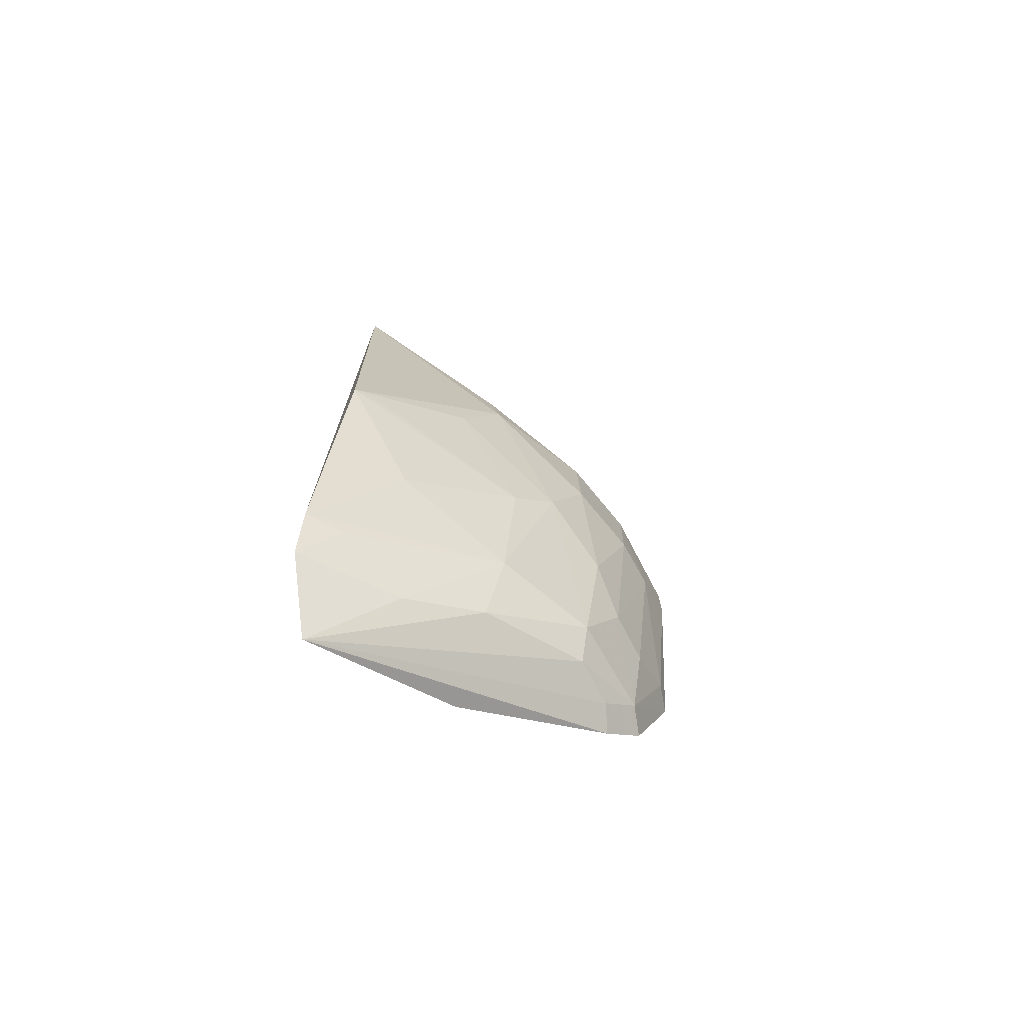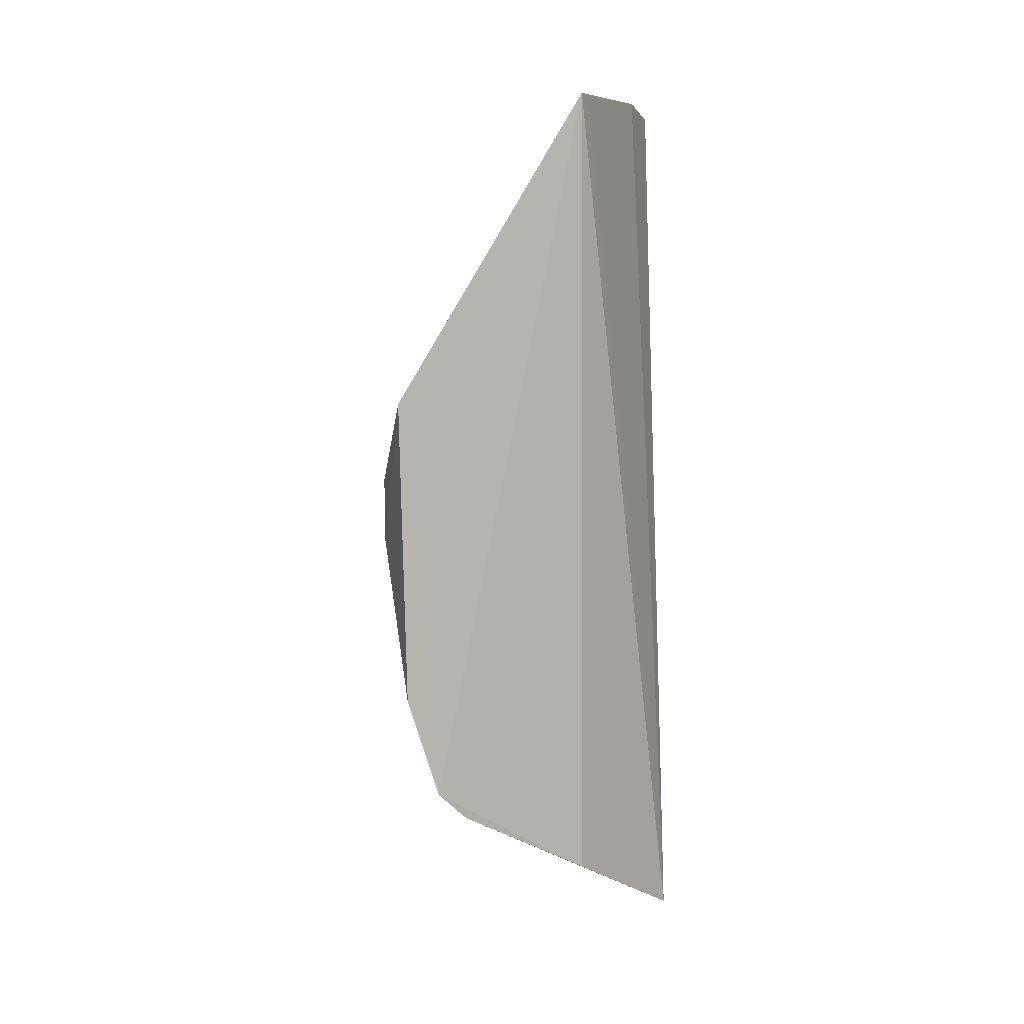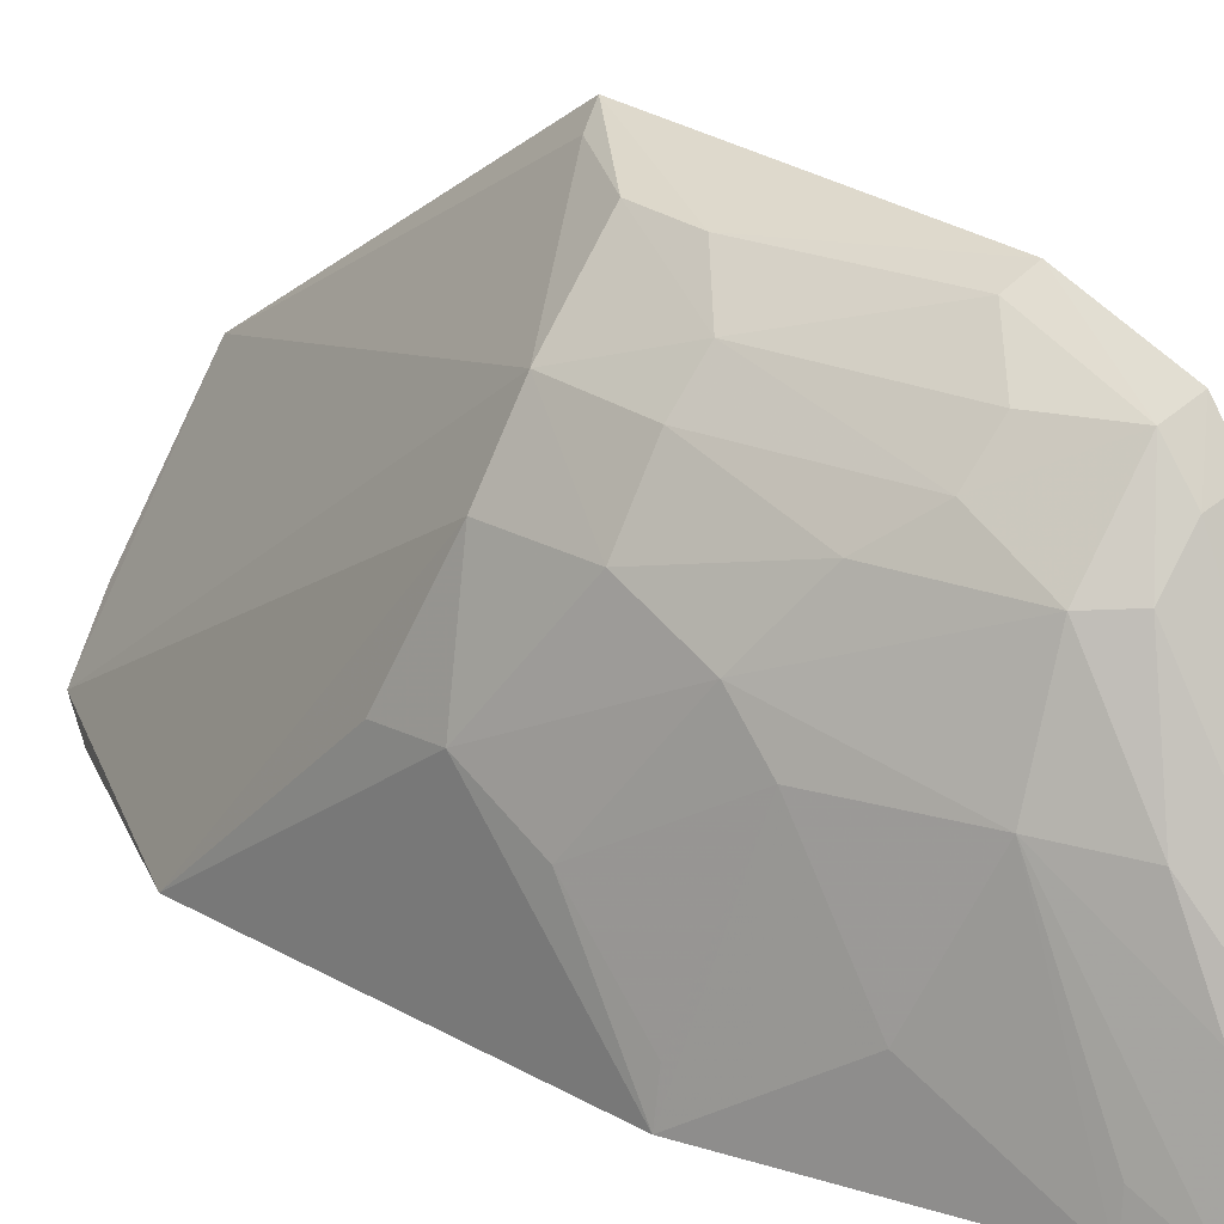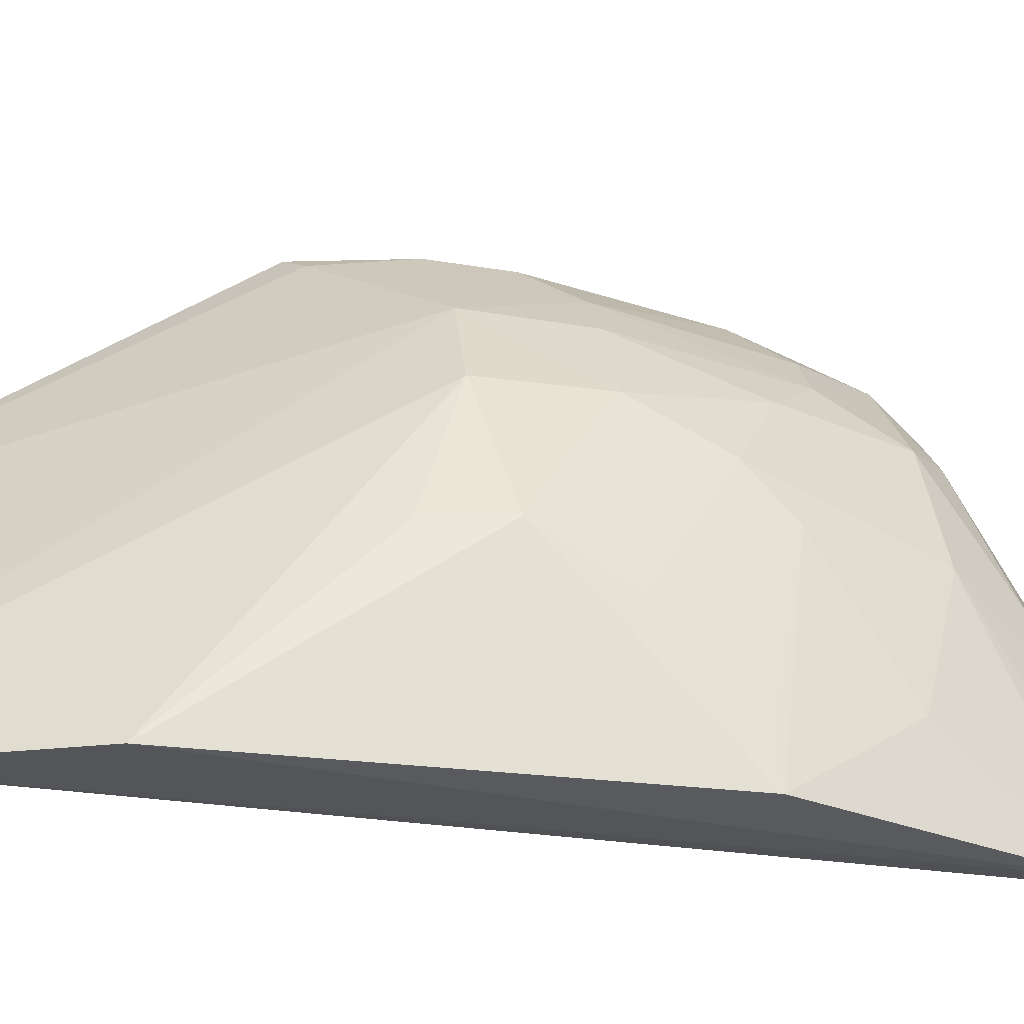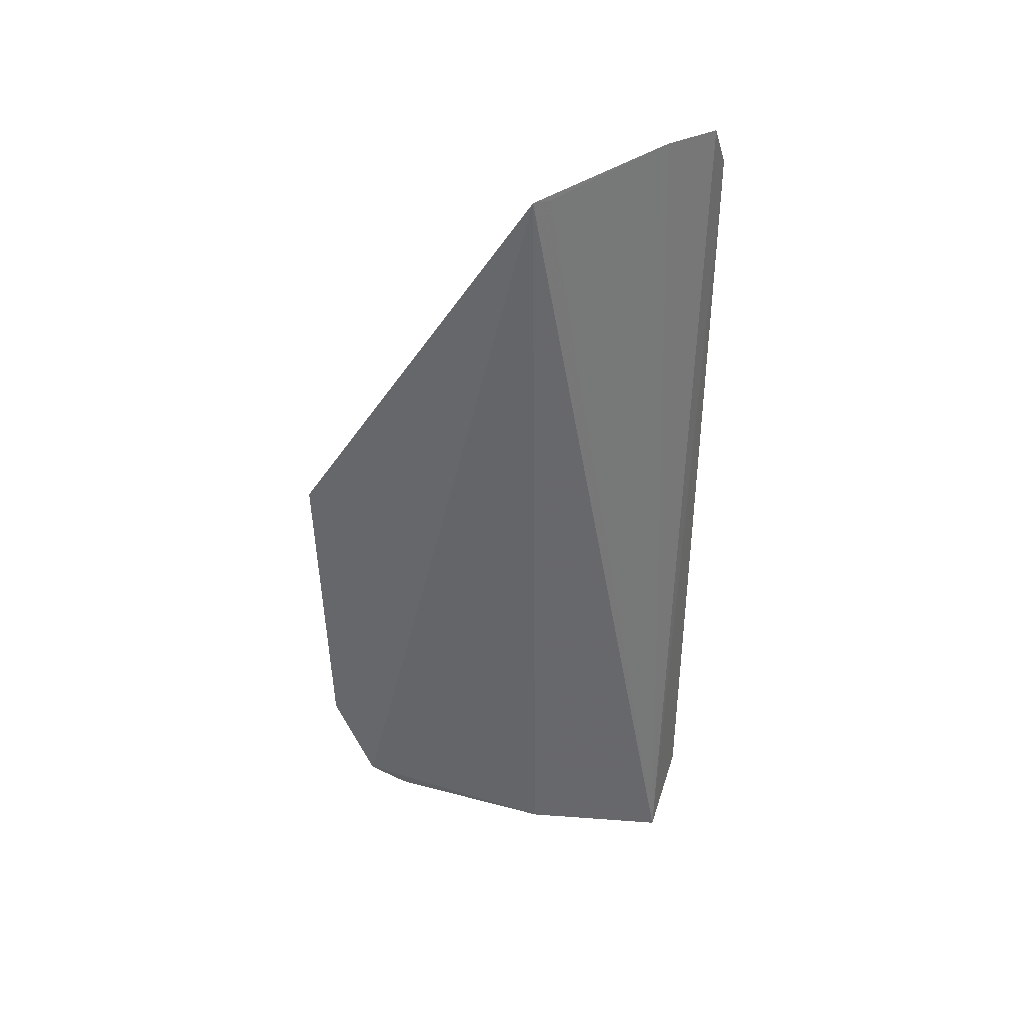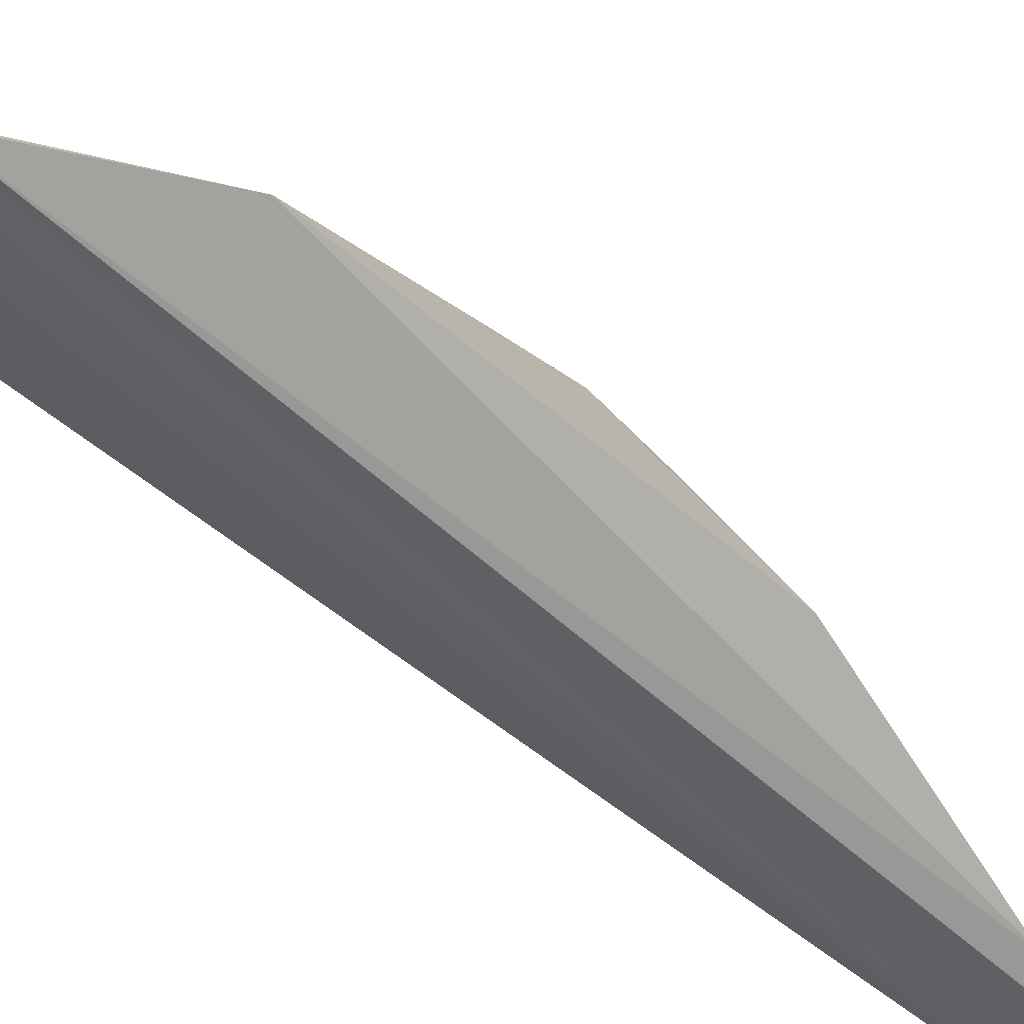
<metadata>
{"format":"obj","ext":"obj","renderer":"f3d","projection":"perspective","resolution":1024,"background":"white","views":[{"elev":-76.6,"azim":71.2,"up":"+Z"},{"elev":4.7,"azim":-125.1,"up":"+Z"},{"elev":25.8,"azim":135.9,"up":"+Y"},{"elev":-25.4,"azim":75.5,"up":"+Y"},{"elev":38.3,"azim":-94.8,"up":"+Z"},{"elev":-73.9,"azim":53.4,"up":"+Y"}]}
</metadata>
<code>
v 0.01311 0.01803 0.004588
v 0.01649 0.01496 0.001475
v 0.01406 0.02108 -0.00234
v 0.01385 0.01562 -0.008926
v 0.01505 0.01517 0.0046
v 0.01558 0.01858 -0.003991
v 0.01311 0.02073 -0.006197
v 0.01441 0.01598 0.004736
v 0.0147 0.01515 -0.008074
v 0.01505 0.02004 -0.00149
v 0.01313 0.0214 -0.0002298
v 0.01322 0.01789 -0.007794
v 0.01445 0.01999 -0.005127
v 0.01326 0.01778 0.004537
v 0.01537 0.01495 0.003928
v 0.01629 0.01513 -0.004053
v 0.01567 0.01903 -0.001455
v 0.01312 0.02127 -0.004699
v 0.01405 0.0211 -0.001409
v 0.01346 0.0212 -0.0003966
v 0.01314 0.0202 -0.006639
v 0.01498 0.018 -0.006241
v 0.01505 0.02002 -0.002883
v 0.01506 0.01511 -0.007394
v 0.01625 0.01745 -0.001824
v 0.01396 0.02051 -0.005163
v 0.01456 0.02056 -0.002905
v 0.01443 0.01946 -0.006135
v 0.01446 0.0179 -0.007153
v 0.01559 0.01796 -0.004573
v 0.01497 0.01951 -0.004574
v 0.01562 0.01908 -0.002879
v 0.01556 0.01627 -0.005669
v 0.01497 0.01568 -0.007346
v 0.01619 0.01688 -0.002906
v 0.0162 0.01732 -0.0008669
v 0.0135 0.02053 -0.006081
v 0.01348 0.02107 -0.004615
v 0.01445 0.01672 -0.007747
v 0.01404 0.0195 -0.00657
v 0.01618 0.01569 -0.004027
v 0.01354 0.02004 -0.006539
f 8 5 1
f 8 4 5
f 10 1 5
f 11 7 1
f 12 4 1
f 12 1 7
f 14 8 1
f 14 1 4
f 14 4 8
f 15 5 4
f 15 4 9
f 15 2 5
f 17 10 5
f 17 5 2
f 18 11 3
f 18 7 11
f 19 3 11
f 20 11 1
f 20 1 10
f 20 19 11
f 20 10 19
f 21 12 7
f 21 4 12
f 24 15 9
f 24 2 15
f 24 16 2
f 25 2 16
f 27 19 10
f 27 3 19
f 27 10 23
f 27 23 13
f 27 13 26
f 28 6 22
f 29 28 22
f 30 22 6
f 31 13 23
f 31 28 13
f 31 6 28
f 32 31 23
f 32 6 31
f 32 25 6
f 32 17 25
f 32 23 10
f 32 10 17
f 33 24 22
f 33 16 24
f 33 30 16
f 33 22 30
f 34 24 9
f 34 9 22
f 34 22 24
f 35 25 16
f 35 6 25
f 35 30 6
f 36 25 17
f 36 17 2
f 36 2 25
f 37 7 18
f 37 26 13
f 37 13 28
f 38 18 3
f 38 27 26
f 38 3 27
f 38 37 18
f 38 26 37
f 39 29 22
f 39 22 9
f 39 9 4
f 39 4 29
f 40 29 4
f 40 28 29
f 40 37 28
f 41 35 16
f 41 16 30
f 41 30 35
f 42 21 7
f 42 7 37
f 42 37 40
f 42 40 4
f 42 4 21

</code>
